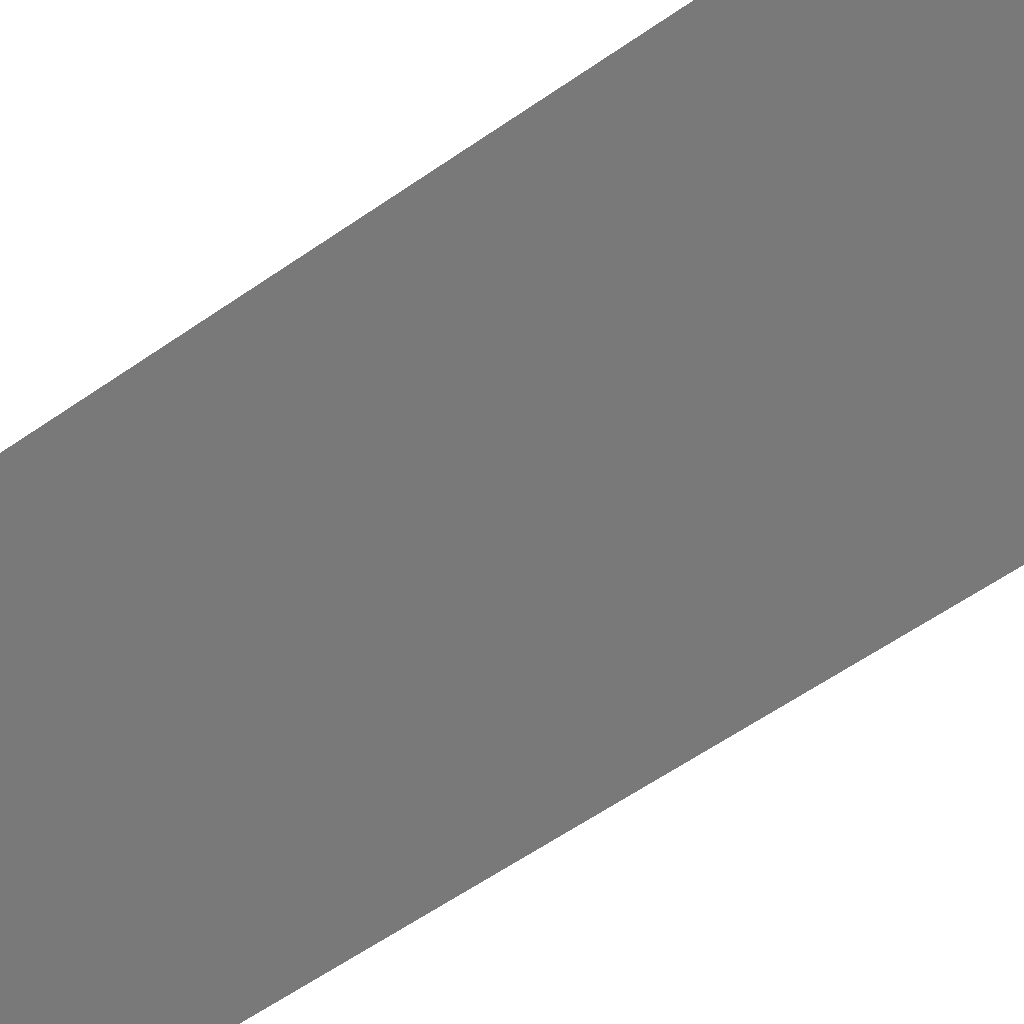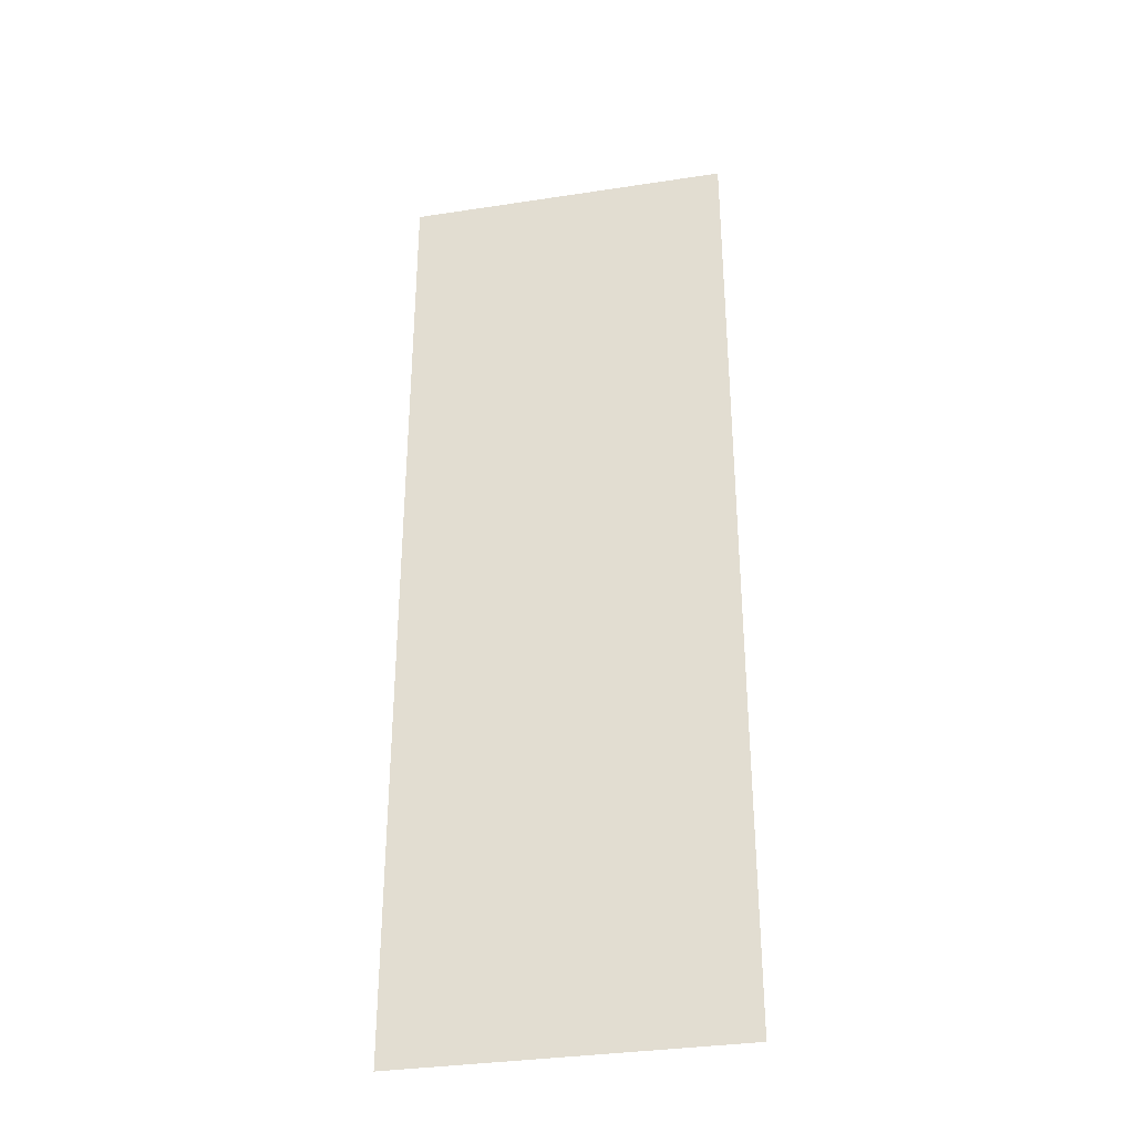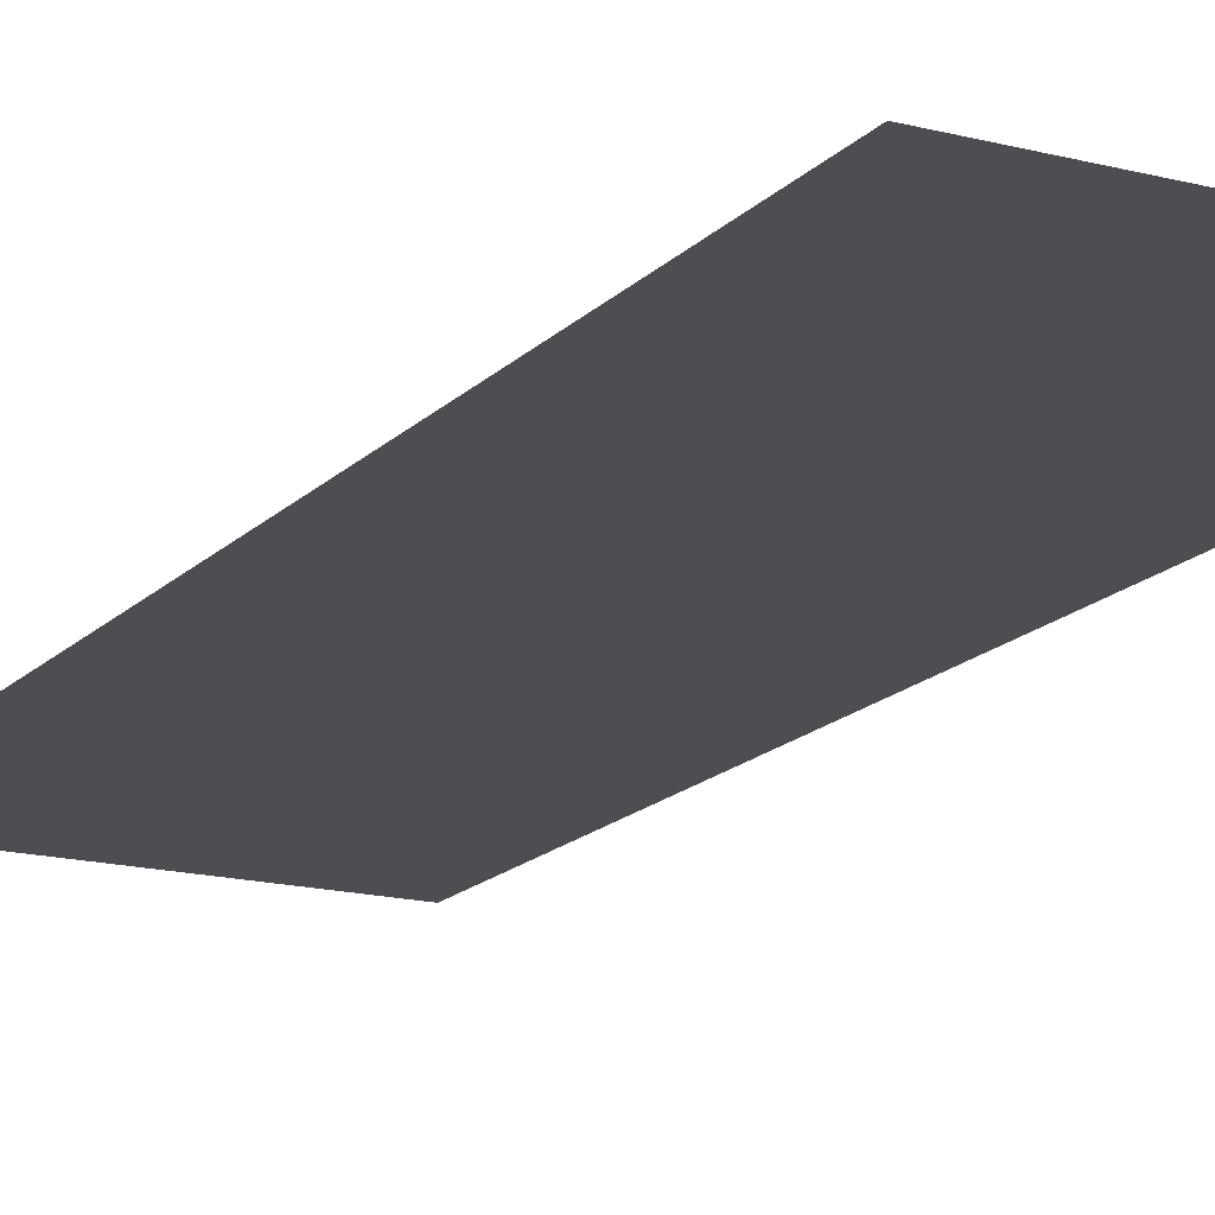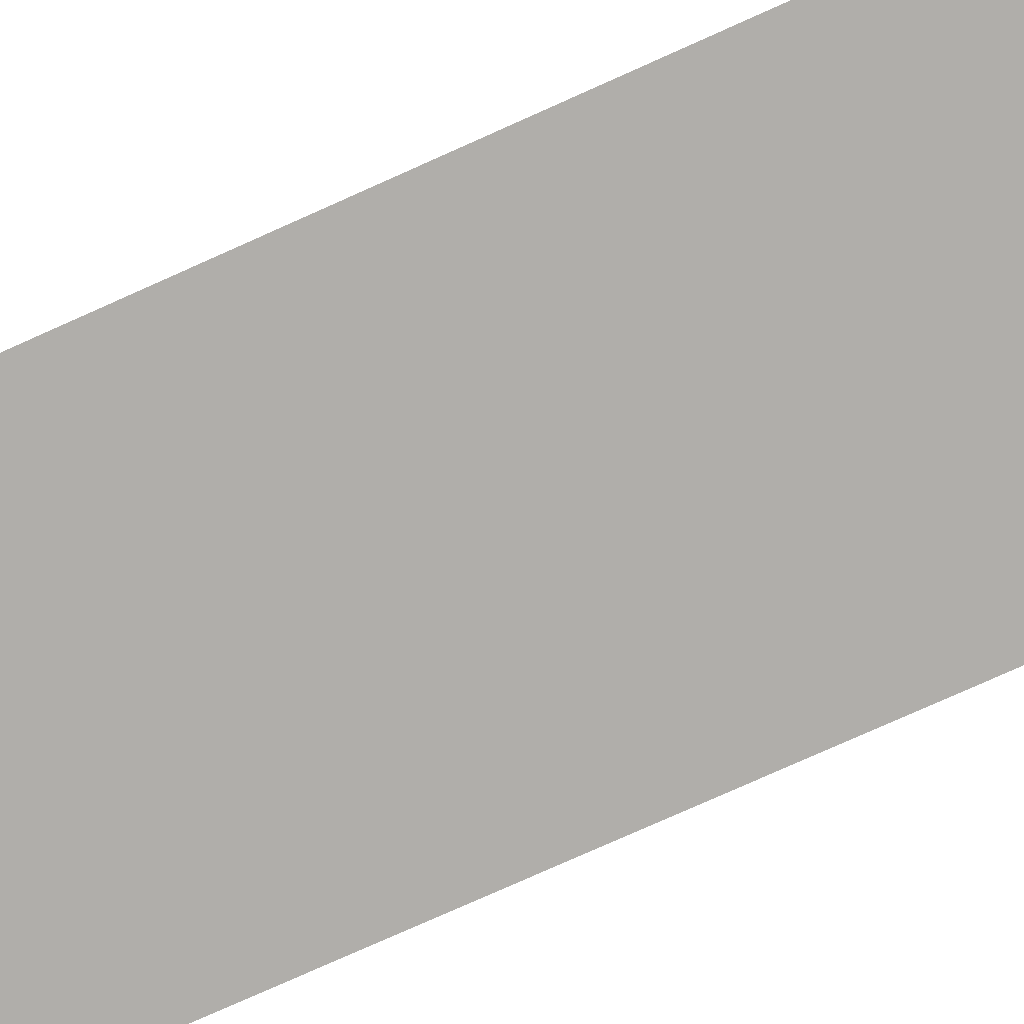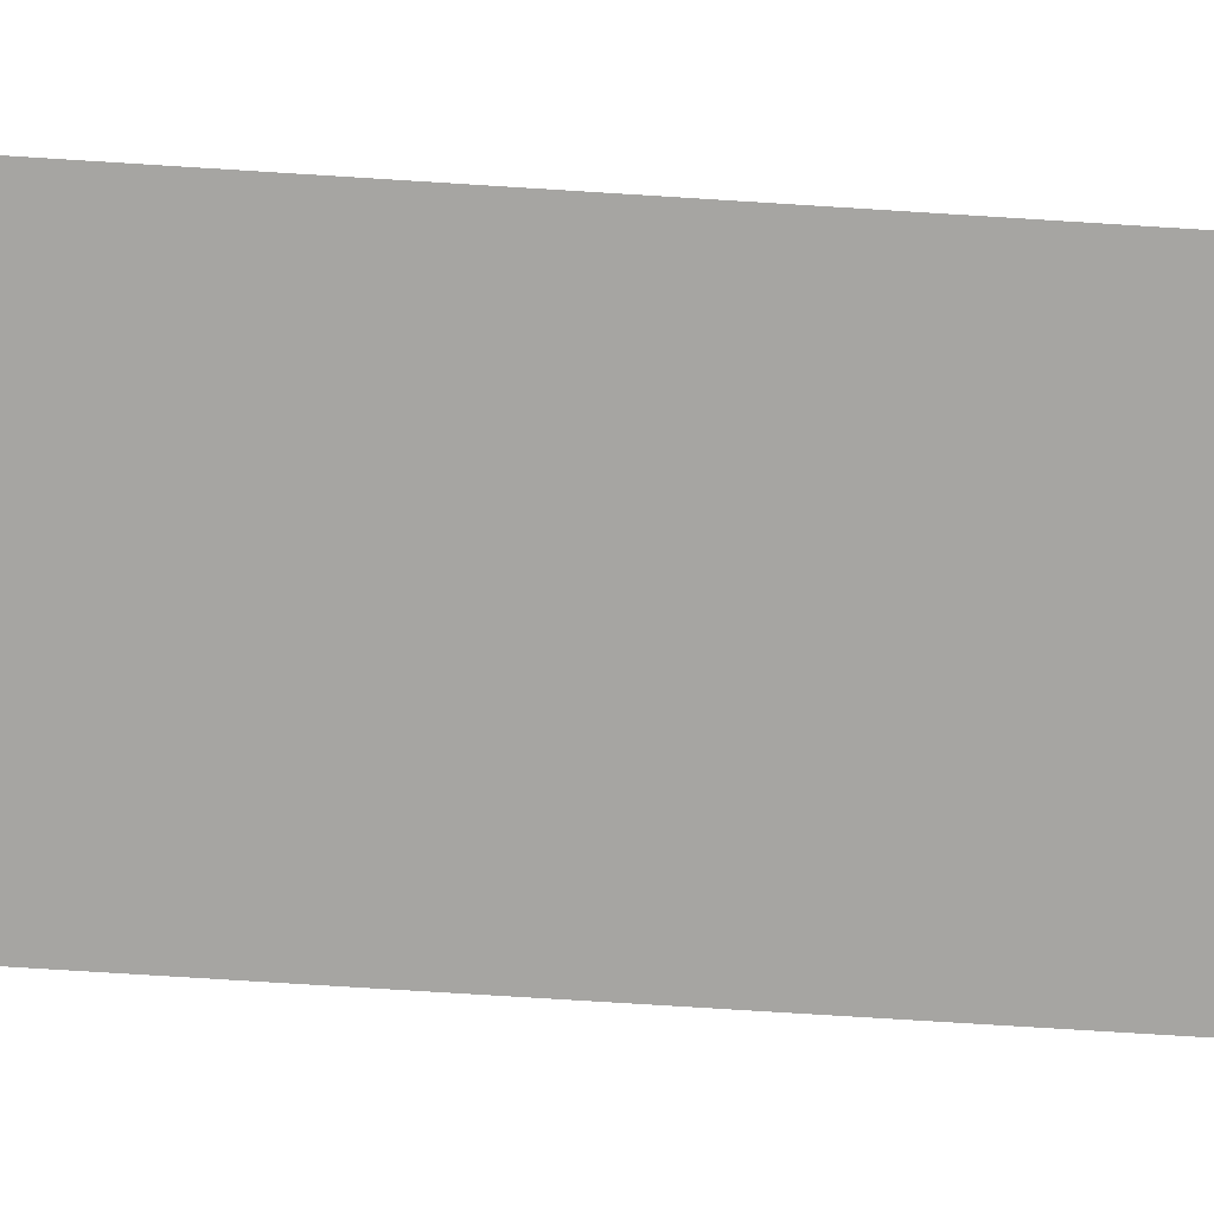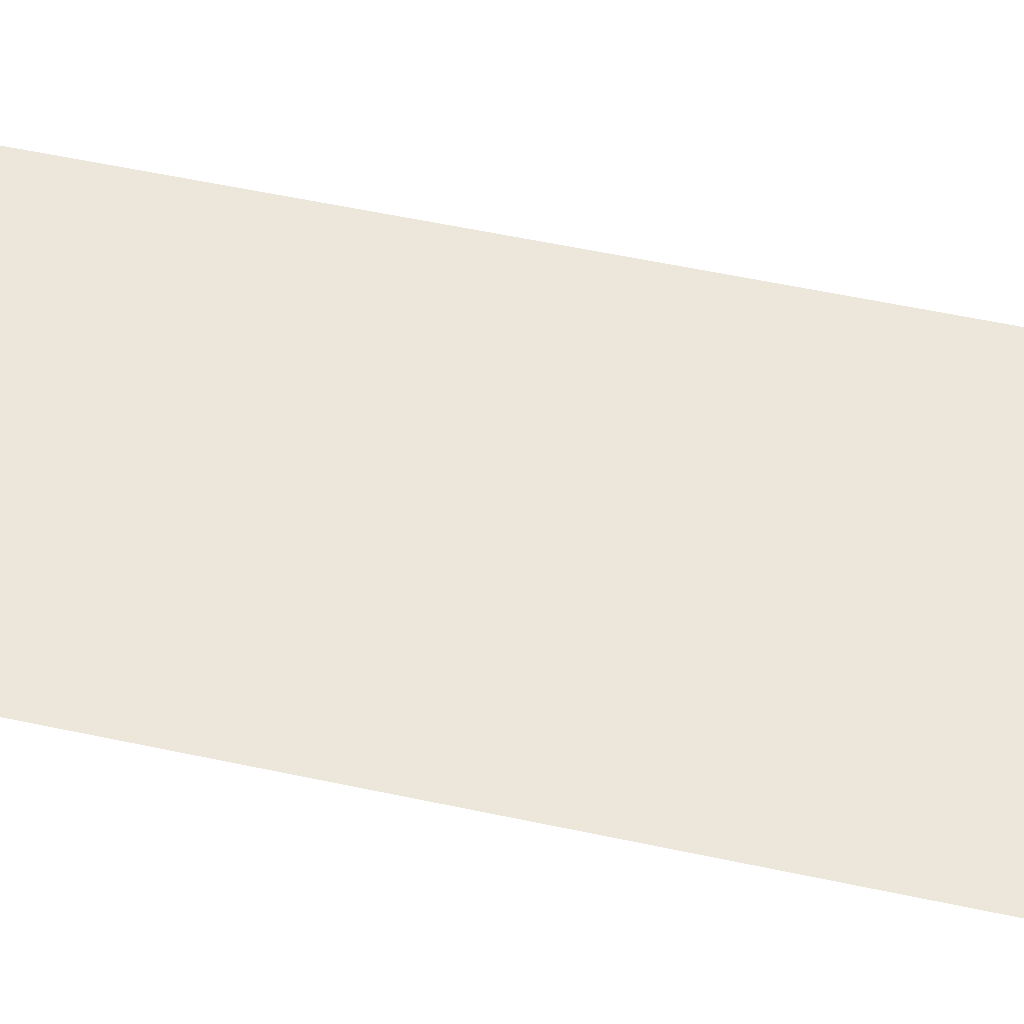
<metadata>
{"format":"obj","ext":"obj","renderer":"f3d","projection":"perspective","resolution":1024,"background":"white","views":[{"elev":-57.8,"azim":-53.9,"up":"+Y"},{"elev":-34.1,"azim":-168.3,"up":"+Z"},{"elev":-16.5,"azim":152.0,"up":"+Y"},{"elev":-77.9,"azim":-65.9,"up":"+Y"},{"elev":-73.6,"azim":86.4,"up":"+Y"},{"elev":52.7,"azim":103.2,"up":"+Y"}]}
</metadata>
<code>
o BT_8_1/BT_8/mesh1/mesh1-geometry#mesh1-geometry
v 0.1745 -0.5711 0.5043
v -0.1697 -0.5711 -0.5113
v -0.1697 -0.5711 0.5043
v 0.1745 -0.5711 -0.5113
f 1 2 3
f 2 1 4
f 3 2 1
f 4 1 2

</code>
